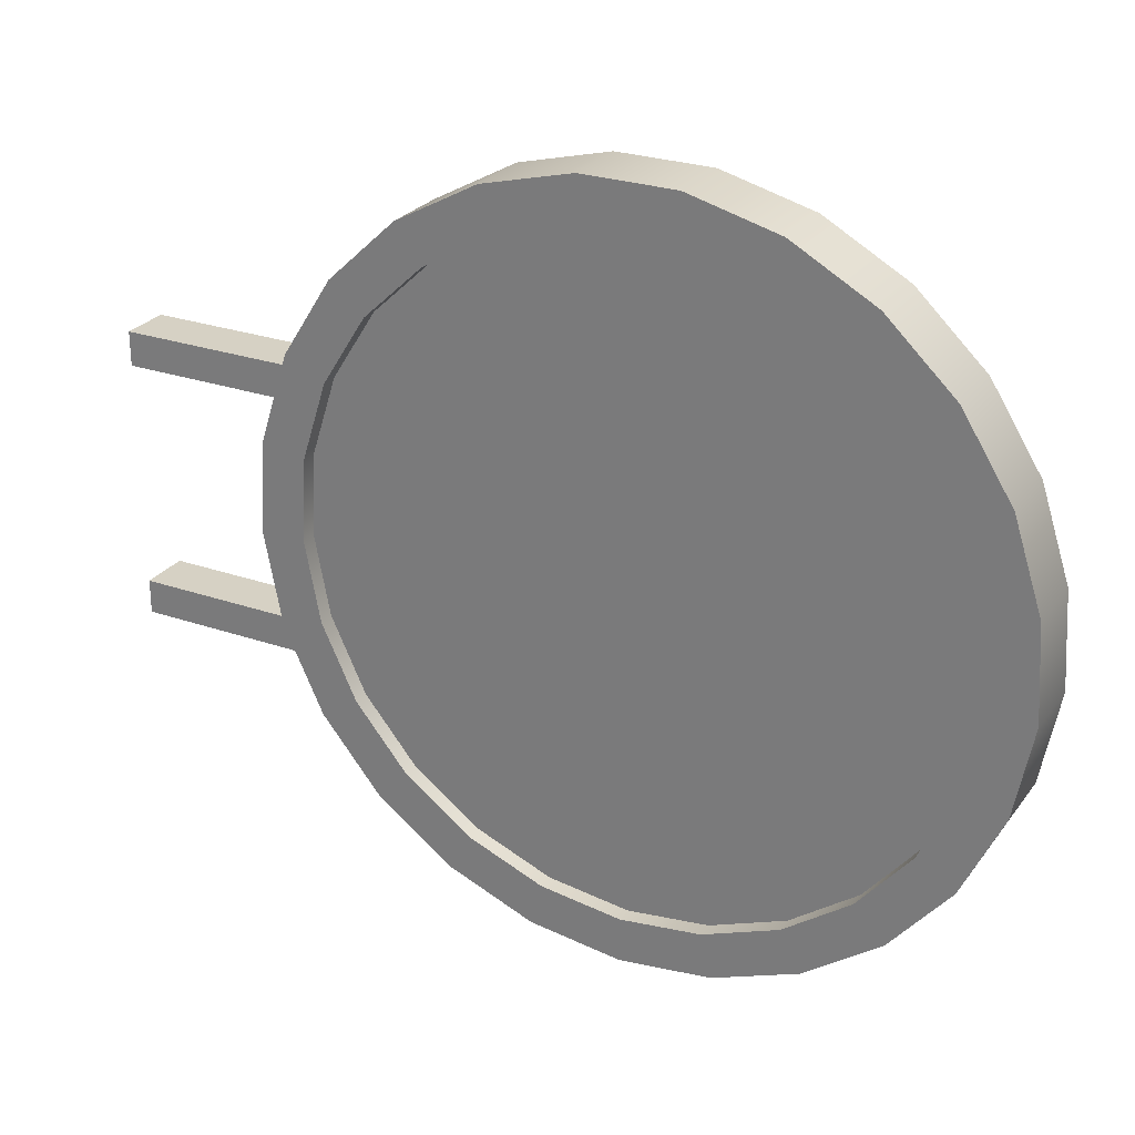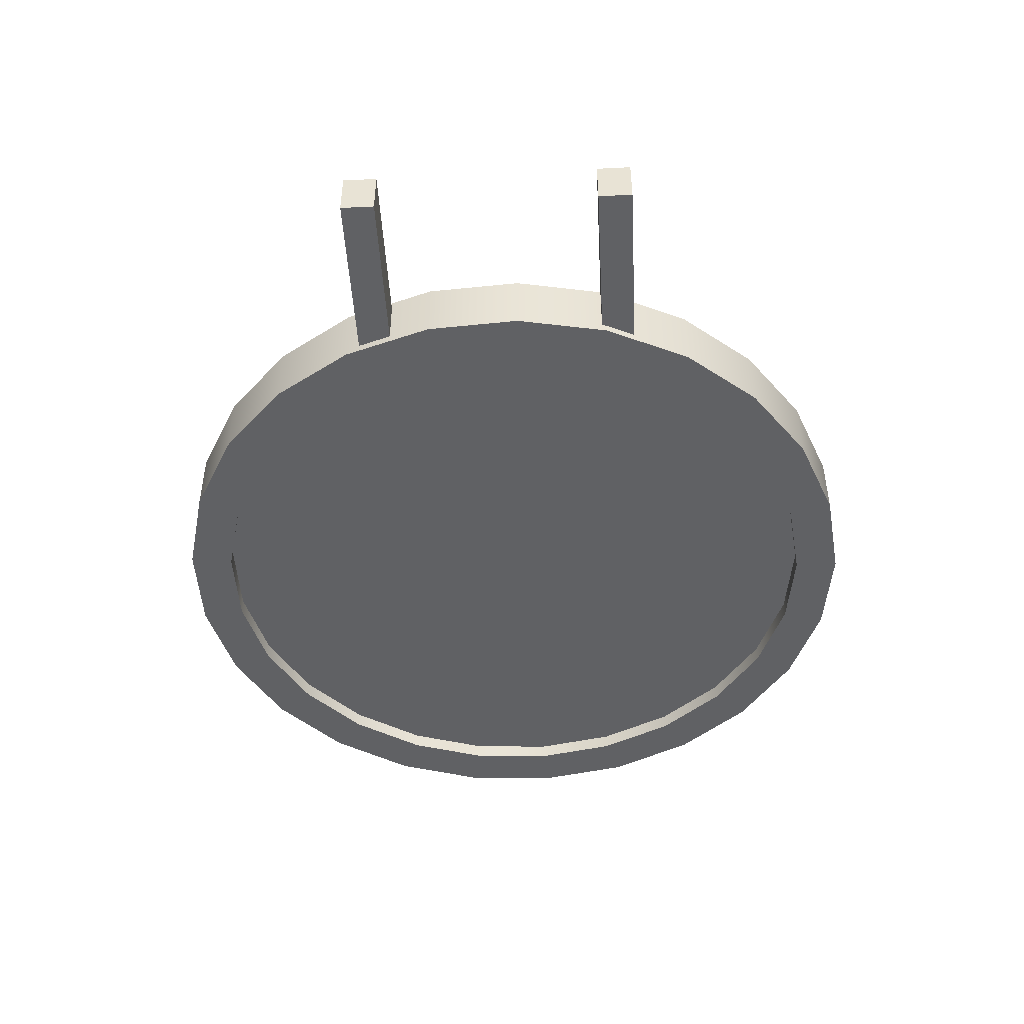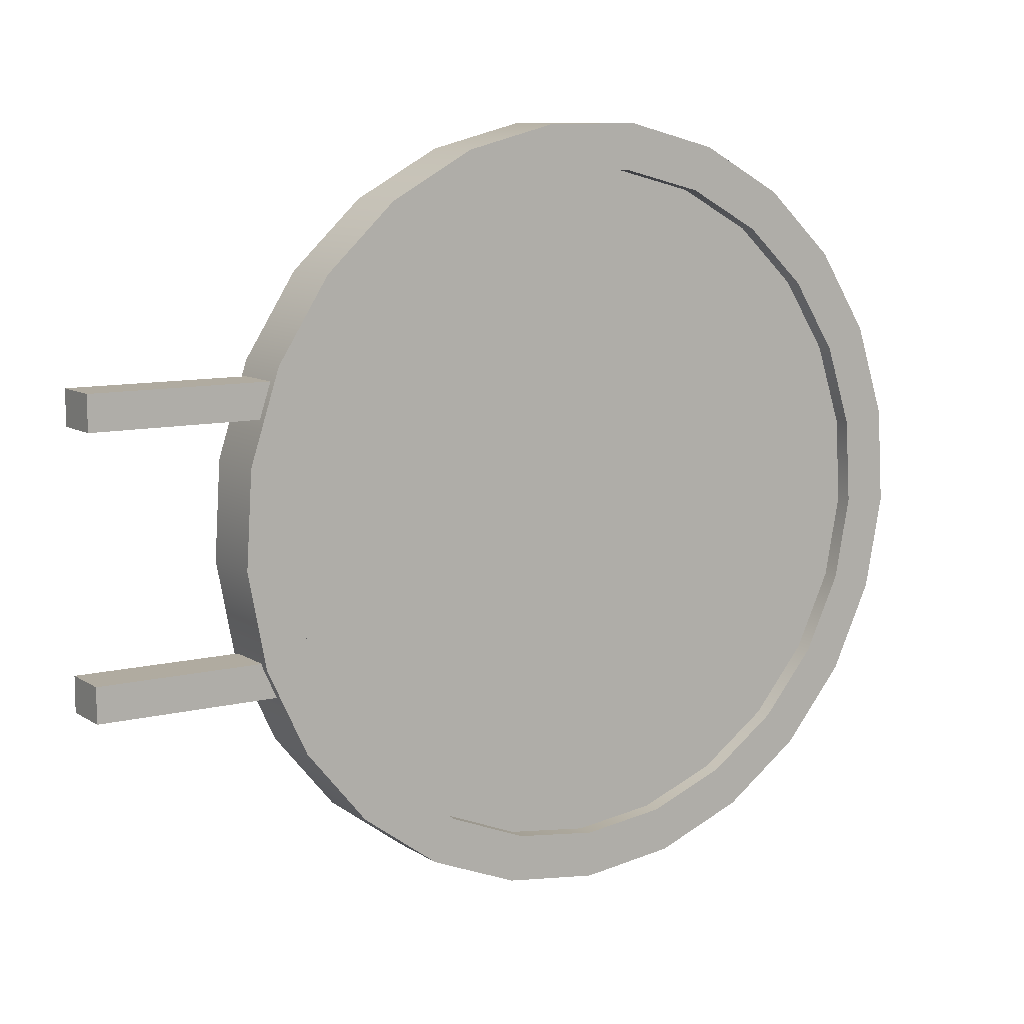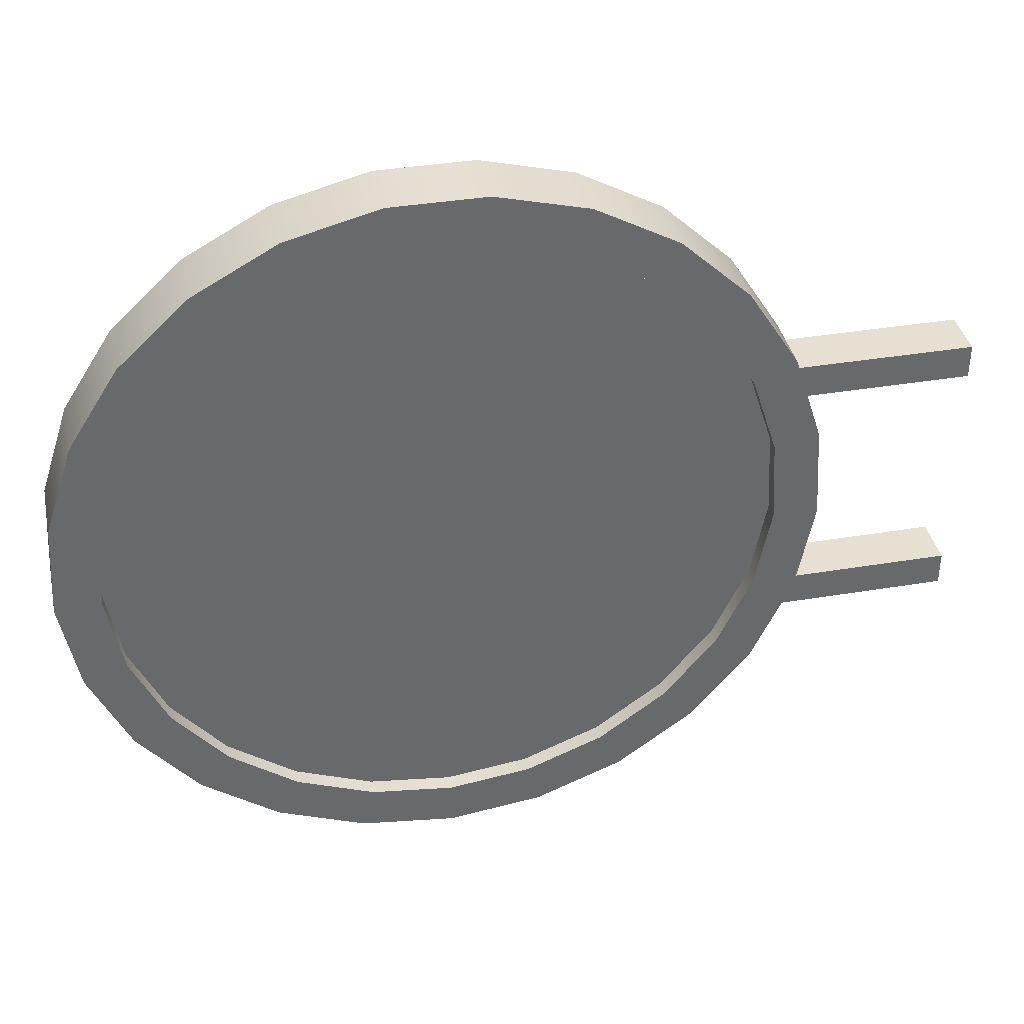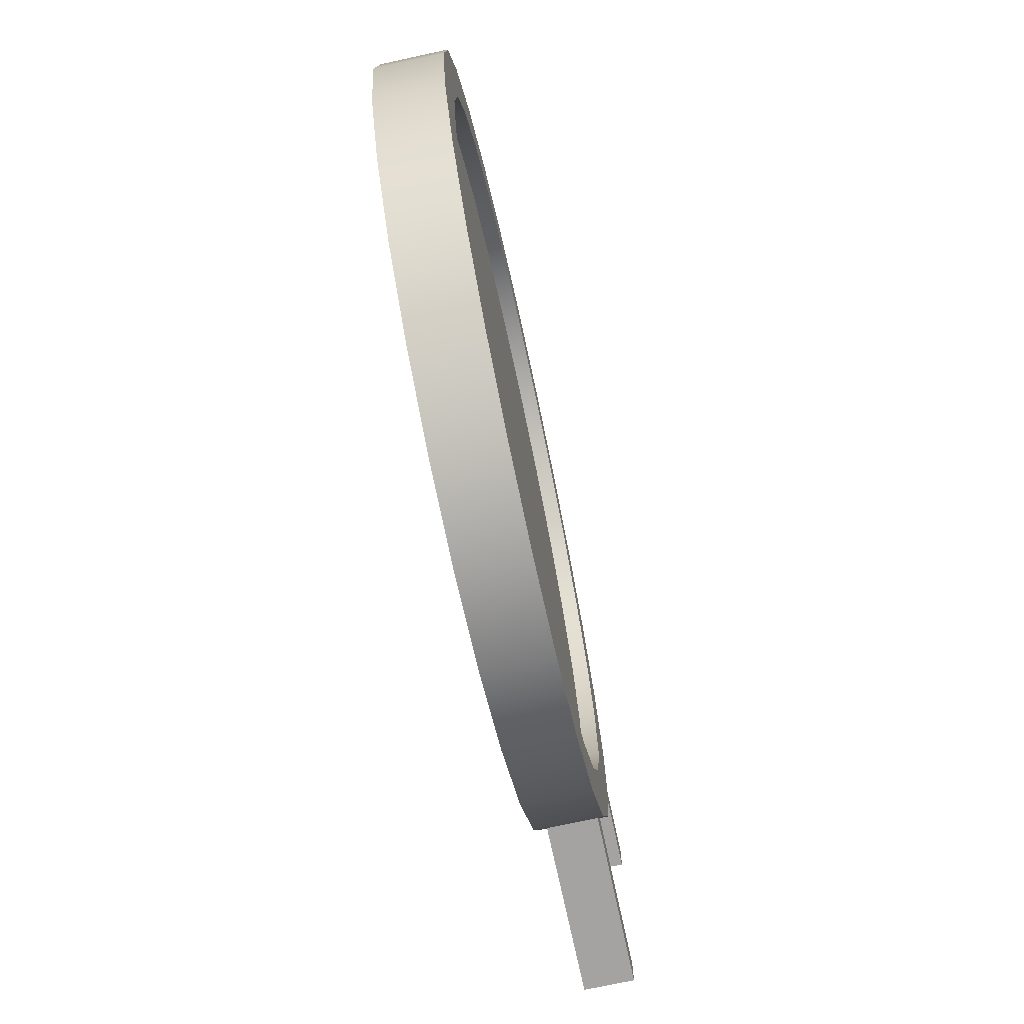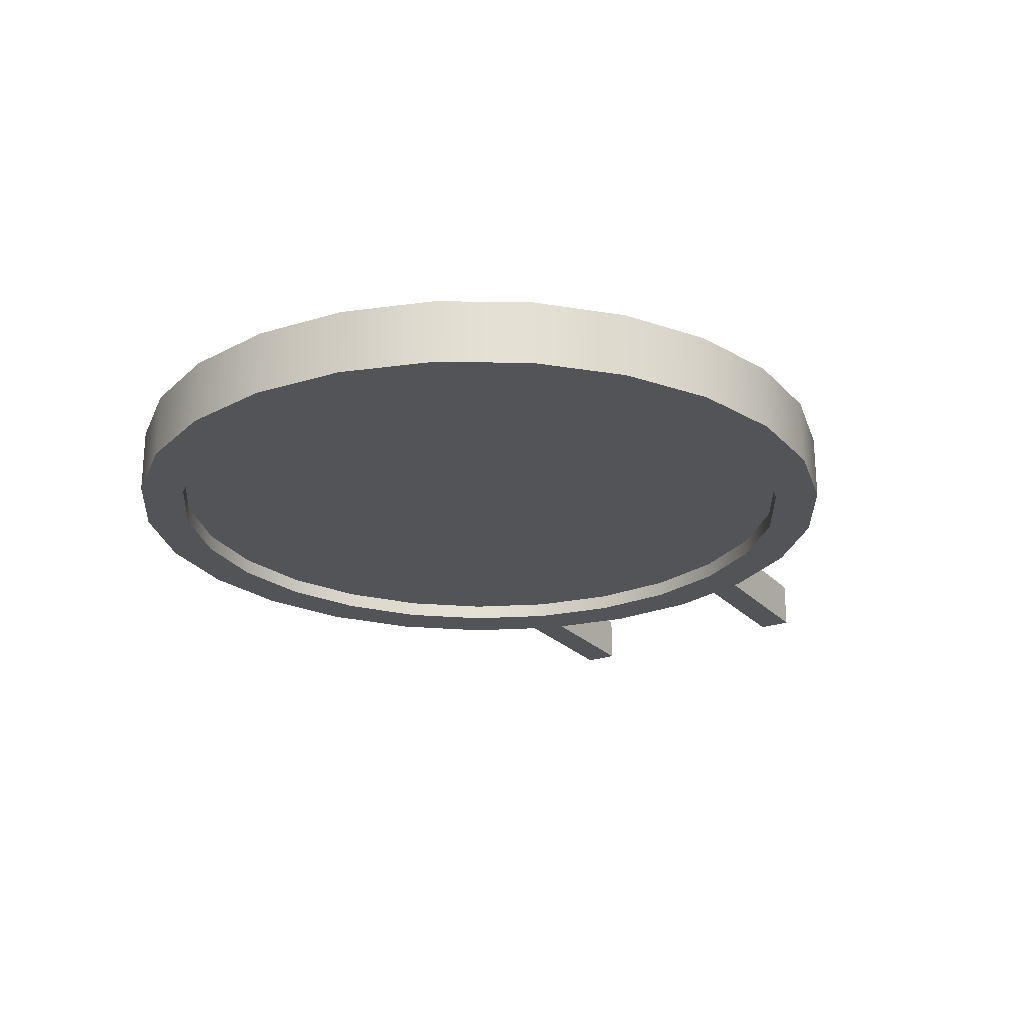
<metadata>
{"format":"obj","ext":"obj","renderer":"f3d","projection":"perspective","resolution":1024,"background":"white","views":[{"elev":26.6,"azim":28.5,"up":"+Y"},{"elev":-46.9,"azim":-86.9,"up":"+Z"},{"elev":9.8,"azim":-32.6,"up":"+Y"},{"elev":37.8,"azim":168.0,"up":"+Y"},{"elev":-73.1,"azim":102.2,"up":"+Y"},{"elev":-23.3,"azim":121.1,"up":"+Z"}]}
</metadata>
<code>
g Common_Prop_Billboard_55
v -0.3251 0.2193 0.1299
v -0 0.1783 0.1299
v -0 -9.846e-06 0.1299
v -0.3694 0.04667 0.1299
v -0.6298 0.34 0.1299
v -0.7157 0.1838 0.1299
v -0.8949 0.5326 0.1299
v -1.017 0.4026 0.1299
v -1.104 0.7851 0.1299
v -1.254 0.6896 0.1299
v -1.243 1.082 0.1299
v -1.413 1.027 0.1299
v -1.305 1.403 0.1299
v -1.483 1.392 0.1299
v -1.284 1.731 0.1299
v -1.459 1.764 0.1299
v -1.183 2.042 0.1299
v -1.344 2.118 0.1299
v -1.007 2.319 0.1299
v -1.145 2.433 0.1299
v -0.7684 2.543 0.1299
v -0.8732 2.687 0.1299
v -0.4812 2.701 0.1299
v -0.5469 2.867 0.1299
v -0.1638 2.783 0.1299
v -0.1862 2.959 0.1299
v 0.1638 2.783 0.1299
v 0.1862 2.959 0.1299
v 0.4812 2.701 0.1299
v 0.5469 2.867 0.1299
v 0.8732 2.687 0.1299
v 0.7684 2.543 0.1299
v 1.007 2.319 0.1299
v 1.145 2.433 0.1299
v 1.183 2.042 0.1299
v 1.344 2.118 0.1299
v 1.284 1.731 0.1299
v 1.459 1.764 0.1299
v 1.305 1.403 0.1299
v 1.483 1.392 0.1299
v 1.243 1.082 0.1299
v 1.413 1.026 0.1299
v 1.104 0.7851 0.1299
v 1.254 0.6896 0.1299
v 0.8949 0.5326 0.1299
v 1.017 0.4026 0.1299
v 0.6298 0.34 0.1299
v 0.7157 0.1837 0.1299
v 0.3251 0.2193 0.1299
v 0.3694 0.04666 0.1299
v -0 0.1783 0.1299
v -0 -9.846e-06 0.1299
v -0.3694 0.04667 0.1299
v -0 -9.846e-06 0.1299
v -0 -4.803e-06 -0.1299
v -0.3694 0.04667 -0.1299
v -0.7157 0.1838 0.1299
v -0.7157 0.1838 -0.1299
v -1.017 0.4026 0.1299
v -1.017 0.4026 -0.1299
v -1.254 0.6896 0.1299
v -1.254 0.6895 -0.1299
v -1.413 1.027 0.1299
v -1.413 1.026 -0.1299
v -1.483 1.392 0.1299
v -1.483 1.392 -0.1299
v -1.459 1.764 0.1299
v -1.459 1.764 -0.1299
v -1.344 2.118 0.1299
v -1.344 2.118 -0.1299
v -1.145 2.433 0.1299
v -1.145 2.432 -0.1299
v -0.8732 2.687 0.1299
v -0.8732 2.687 -0.1299
v -0.5469 2.867 0.1299
v -0.5469 2.867 -0.1299
v -0.1862 2.959 0.1299
v -0.1862 2.959 -0.1299
v 0.1862 2.959 0.1299
v 0.1862 2.959 -0.1299
v 0.5469 2.867 0.1299
v 0.5469 2.867 -0.1299
v 0.8732 2.687 0.1299
v 0.8732 2.687 -0.1299
v 1.145 2.433 0.1299
v 1.145 2.433 -0.1299
v 1.344 2.118 0.1299
v 1.344 2.118 -0.1299
v 1.459 1.764 0.1299
v 1.459 1.764 -0.1299
v 1.483 1.392 0.1299
v 1.483 1.392 -0.1299
v 1.413 1.026 0.1299
v 1.413 1.026 -0.1299
v 1.254 0.6896 0.1299
v 1.254 0.6896 -0.1299
v 1.017 0.4026 0.1299
v 1.017 0.4026 -0.1299
v 0.7157 0.1837 0.1299
v 0.7157 0.1838 -0.1299
v 0.3694 0.04666 0.1299
v 0.3694 0.04667 -0.1299
v -0 -9.846e-06 0.1299
v -0 -4.803e-06 -0.1299
v -0.3694 0.04667 -0.1299
v -0 -4.803e-06 -0.1299
v -0 0.1783 -0.1299
v -0.3251 0.2193 -0.1299
v -0.7157 0.1838 -0.1299
v -0.6298 0.34 -0.1299
v -1.017 0.4026 -0.1299
v -0.8949 0.5326 -0.1299
v -1.254 0.6895 -0.1299
v -1.104 0.7851 -0.1299
v -1.413 1.026 -0.1299
v -1.243 1.082 -0.1299
v -1.483 1.392 -0.1299
v -1.305 1.403 -0.1299
v -1.459 1.764 -0.1299
v -1.284 1.731 -0.1299
v -1.344 2.118 -0.1299
v -1.183 2.042 -0.1299
v -1.145 2.432 -0.1299
v -1.007 2.319 -0.1299
v -0.8732 2.687 -0.1299
v -0.7684 2.543 -0.1299
v -0.5469 2.867 -0.1299
v -0.4812 2.701 -0.1299
v -0.1862 2.959 -0.1299
v -0.1638 2.783 -0.1299
v 0.1862 2.959 -0.1299
v 0.1638 2.783 -0.1299
v 0.5469 2.867 -0.1299
v 0.4812 2.701 -0.1299
v 0.8732 2.687 -0.1299
v 0.7684 2.543 -0.1299
v 1.145 2.433 -0.1299
v 1.007 2.319 -0.1299
v 1.344 2.118 -0.1299
v 1.183 2.042 -0.1299
v 1.459 1.764 -0.1299
v 1.284 1.731 -0.1299
v 1.483 1.392 -0.1299
v 1.305 1.403 -0.1299
v 1.413 1.026 -0.1299
v 1.243 1.082 -0.1299
v 1.254 0.6896 -0.1299
v 1.104 0.7851 -0.1299
v 1.017 0.4026 -0.1299
v 0.8949 0.5326 -0.1299
v 0.7157 0.1838 -0.1299
v 0.6298 0.34 -0.1299
v 0.3694 0.04667 -0.1299
v 0.3251 0.2193 -0.1299
v -0 -4.803e-06 -0.1299
v -0 0.1783 -0.1299
v -0.3251 0.2193 -0.1299
v -0 0.1783 -0.1299
v -0 0.1783 0.1299
v -0.3251 0.2193 0.1299
v -0.6298 0.34 -0.1299
v -0.6298 0.34 0.1299
v -0.8949 0.5326 -0.1299
v -0.8949 0.5326 0.1299
v -1.104 0.7851 -0.1299
v -1.104 0.7851 0.1299
v -1.243 1.082 -0.1299
v -1.243 1.082 0.1299
v -1.305 1.403 -0.1299
v -1.305 1.403 0.1299
v -1.284 1.731 -0.1299
v -1.284 1.731 0.1299
v -1.183 2.042 -0.1299
v -1.183 2.042 0.1299
v -1.007 2.319 -0.1299
v -1.007 2.319 0.1299
v -0.7684 2.543 -0.1299
v -0.7684 2.543 0.1299
v -0.4812 2.701 -0.1299
v -0.4812 2.701 0.1299
v -0.1638 2.783 -0.1299
v -0.1638 2.783 0.1299
v 0.1638 2.783 -0.1299
v 0.1638 2.783 0.1299
v 0.4812 2.701 -0.1299
v 0.4812 2.701 0.1299
v 0.7684 2.543 0.1299
v 0.7684 2.543 -0.1299
v 1.007 2.319 -0.1299
v 1.007 2.319 0.1299
v 1.183 2.042 -0.1299
v 1.183 2.042 0.1299
v 1.284 1.731 -0.1299
v 1.284 1.731 0.1299
v 1.305 1.403 -0.1299
v 1.305 1.403 0.1299
v 1.243 1.082 -0.1299
v 1.243 1.082 0.1299
v 1.104 0.7851 -0.1299
v 1.104 0.7851 0.1299
v 0.8949 0.5326 -0.1299
v 0.8949 0.5326 0.1299
v 0.6298 0.34 -0.1299
v 0.6298 0.34 0.1299
v 0.3251 0.2193 -0.1299
v 0.3251 0.2193 0.1299
v -0 0.1783 -0.1299
v -0 0.1783 0.1299
v -0.1673 2.871 0.06525
v 0.4513 2.871 0.06525
v 1.103 2.402 0.06525
v -1.101 2.413 0.06525
v -1.437 1.393 0.06525
v 1.454 1.389 0.06525
v 0.9867 0.4286 0.06525
v -0.9881 0.4328 0.06525
v 0.01413 0.08807 0.06525
v 0.2113 2.871 -0.0671
v -0.4072 2.871 -0.0671
v -1.059 2.402 -0.0671
v 1.145 2.413 -0.0671
v 1.481 1.393 -0.0671
v -1.409 1.389 -0.0671
v -0.9426 0.4286 -0.0671
v 1.032 0.4328 -0.0671
v 0.02993 0.08808 -0.0671
v -1.355 2.063 -0.09732
v -1.355 2.063 0.09735
v -2.053 2.063 0.09735
v -2.053 2.063 -0.09732
v -1.355 1.929 0.09735
v -1.355 1.929 -0.09732
v -2.053 1.929 -0.09732
v -2.053 1.929 0.09735
v -2.053 2.063 0.09735
v -1.355 2.063 0.09735
v -1.355 1.929 0.09735
v -2.053 1.929 0.09735
v -2.053 1.929 -0.09732
v -1.355 1.929 -0.09732
v -1.355 2.063 -0.09732
v -2.053 2.063 -0.09732
v -1.355 1.044 -0.09732
v -1.355 1.044 0.09735
v -2.053 1.044 0.09735
v -2.053 1.044 -0.09732
v -1.355 0.9104 0.09735
v -1.355 0.9105 -0.09732
v -2.053 0.9105 -0.09732
v -2.053 0.9105 0.09735
v -2.053 1.044 0.09735
v -1.355 1.044 0.09735
v -1.355 0.9104 0.09735
v -2.053 0.9105 0.09735
v -2.053 0.9105 -0.09732
v -1.355 0.9105 -0.09732
v -1.355 1.044 -0.09732
v -2.053 1.044 -0.09732
v -2.053 1.929 -0.09732
v -2.053 2.063 -0.09732
v -2.053 2.063 0.09735
v -2.053 1.929 0.09735
v -2.053 0.9105 -0.09732
v -2.053 1.044 -0.09732
v -2.053 1.044 0.09735
v -2.053 0.9105 0.09735
g Common_Prop_Billboard_55_0
f 3 2 1
f 4 3 1
f 4 1 5
f 6 4 5
f 6 5 7
f 8 6 7
f 8 7 9
f 10 8 9
f 10 9 11
f 12 10 11
f 12 11 13
f 14 12 13
f 14 13 15
f 16 14 15
f 16 15 17
f 18 16 17
f 18 17 19
f 20 18 19
f 20 19 21
f 22 20 21
f 22 21 23
f 24 22 23
f 24 23 25
f 26 24 25
f 26 25 27
f 28 26 27
f 27 29 28
f 29 30 28
f 30 29 31
f 29 32 31
f 32 33 31
f 33 34 31
f 33 35 34
f 35 36 34
f 35 37 36
f 37 38 36
f 37 39 38
f 39 40 38
f 39 41 40
f 41 42 40
f 41 43 42
f 43 44 42
f 43 45 44
f 45 46 44
f 45 47 46
f 47 48 46
f 47 49 48
f 49 50 48
f 49 51 50
f 51 52 50
f 55 54 53
f 56 55 53
f 56 53 57
f 58 56 57
f 58 57 59
f 60 58 59
f 60 59 61
f 62 60 61
f 62 61 63
f 64 62 63
f 64 63 65
f 66 64 65
f 66 65 67
f 68 66 67
f 68 67 69
f 70 68 69
f 70 69 71
f 72 70 71
f 72 71 73
f 74 72 73
f 74 73 75
f 76 74 75
f 76 75 77
f 78 76 77
f 78 77 79
f 80 78 79
f 79 81 80
f 81 82 80
f 81 83 82
f 83 84 82
f 83 85 84
f 85 86 84
f 85 87 86
f 87 88 86
f 87 89 88
f 89 90 88
f 89 91 90
f 91 92 90
f 91 93 92
f 93 94 92
f 93 95 94
f 95 96 94
f 95 97 96
f 97 98 96
f 97 99 98
f 99 100 98
f 99 101 100
f 101 102 100
f 101 103 102
f 103 104 102
f 107 106 105
f 108 107 105
f 108 105 109
f 110 108 109
f 110 109 111
f 112 110 111
f 112 111 113
f 114 112 113
f 114 113 115
f 116 114 115
f 116 115 117
f 118 116 117
f 118 117 119
f 120 118 119
f 120 119 121
f 122 120 121
f 122 121 123
f 124 122 123
f 124 123 125
f 126 124 125
f 126 125 127
f 128 126 127
f 128 127 129
f 130 128 129
f 130 129 131
f 132 130 131
f 131 133 132
f 133 134 132
f 133 135 134
f 135 136 134
f 135 137 136
f 137 138 136
f 137 139 138
f 139 140 138
f 139 141 140
f 141 142 140
f 141 143 142
f 143 144 142
f 143 145 144
f 145 146 144
f 145 147 146
f 147 148 146
f 147 149 148
f 149 150 148
f 149 151 150
f 151 152 150
f 151 153 152
f 153 154 152
f 153 155 154
f 155 156 154
f 159 158 157
f 160 159 157
f 160 157 161
f 162 160 161
f 162 161 163
f 164 162 163
f 164 163 165
f 166 164 165
f 166 165 167
f 168 166 167
f 168 167 169
f 170 168 169
f 170 169 171
f 172 170 171
f 172 171 173
f 174 172 173
f 174 173 175
f 176 174 175
f 176 175 177
f 178 176 177
f 178 177 179
f 180 178 179
f 180 179 181
f 182 180 181
f 182 181 183
f 184 182 183
f 183 185 184
f 185 186 184
f 186 185 187
f 185 188 187
f 188 189 187
f 189 190 187
f 189 191 190
f 191 192 190
f 191 193 192
f 193 194 192
f 193 195 194
f 195 196 194
f 195 197 196
f 197 198 196
f 197 199 198
f 199 200 198
f 199 201 200
f 201 202 200
f 201 203 202
f 203 204 202
f 203 205 204
f 205 206 204
f 205 207 206
f 207 208 206
f 211 210 209
f 212 211 209
f 211 212 213
f 214 211 213
f 215 214 213
f 216 215 213
f 217 215 216
f 220 219 218
f 221 220 218
f 220 221 222
f 223 220 222
f 224 223 222
f 225 224 222
f 226 224 225
f 229 228 227
f 230 229 227
f 233 232 231
f 234 233 231
f 237 236 235
f 238 237 235
f 241 240 239
f 242 241 239
f 245 244 243
f 246 245 243
f 249 248 247
f 250 249 247
f 253 252 251
f 254 253 251
f 257 256 255
f 258 257 255
f 261 260 259
f 262 261 259
f 265 264 263
f 266 265 263

</code>
